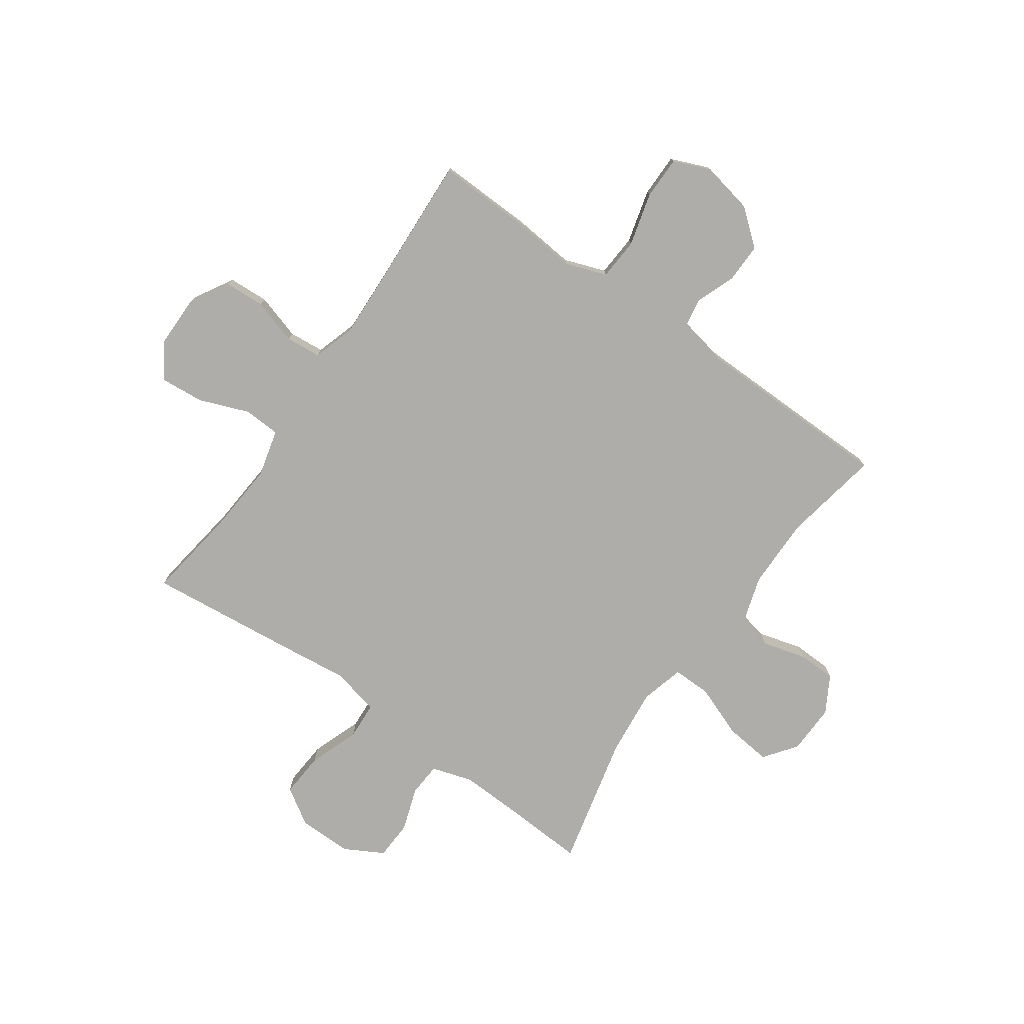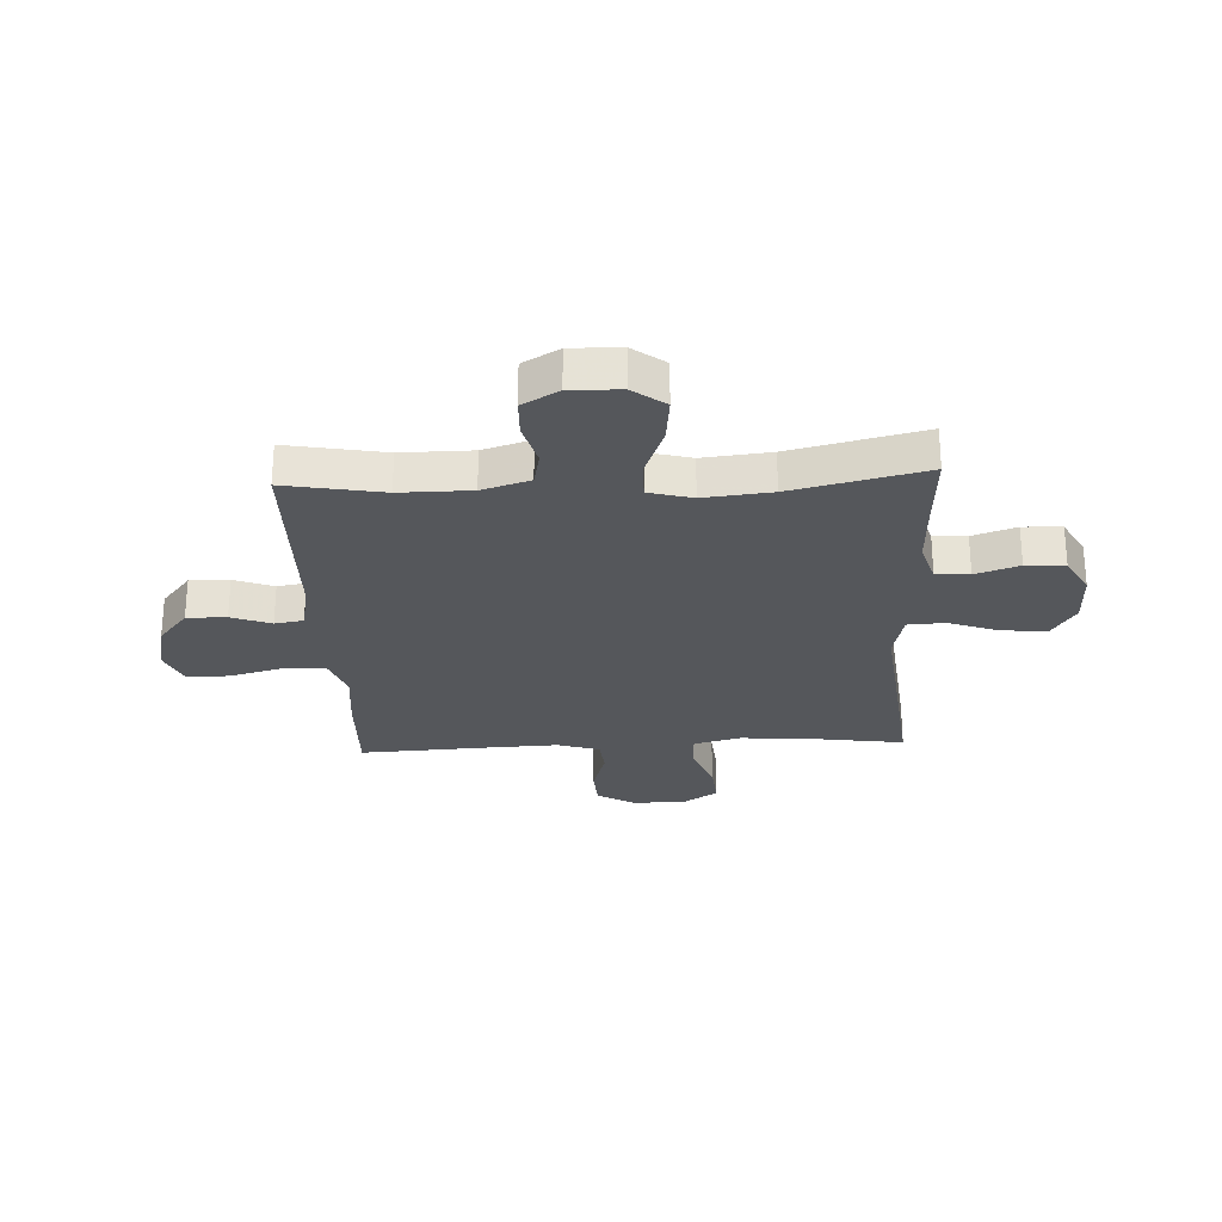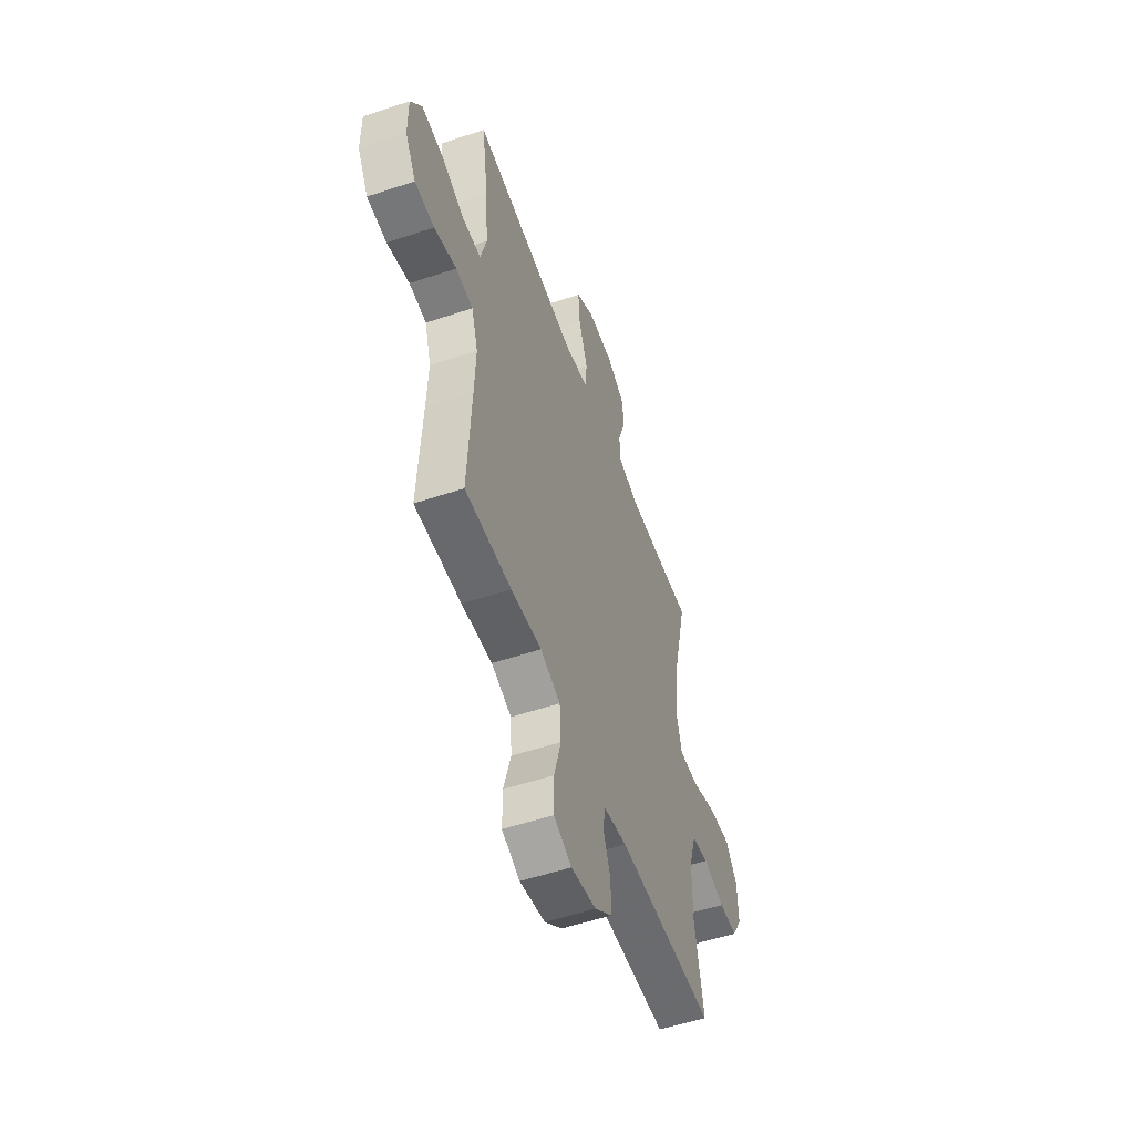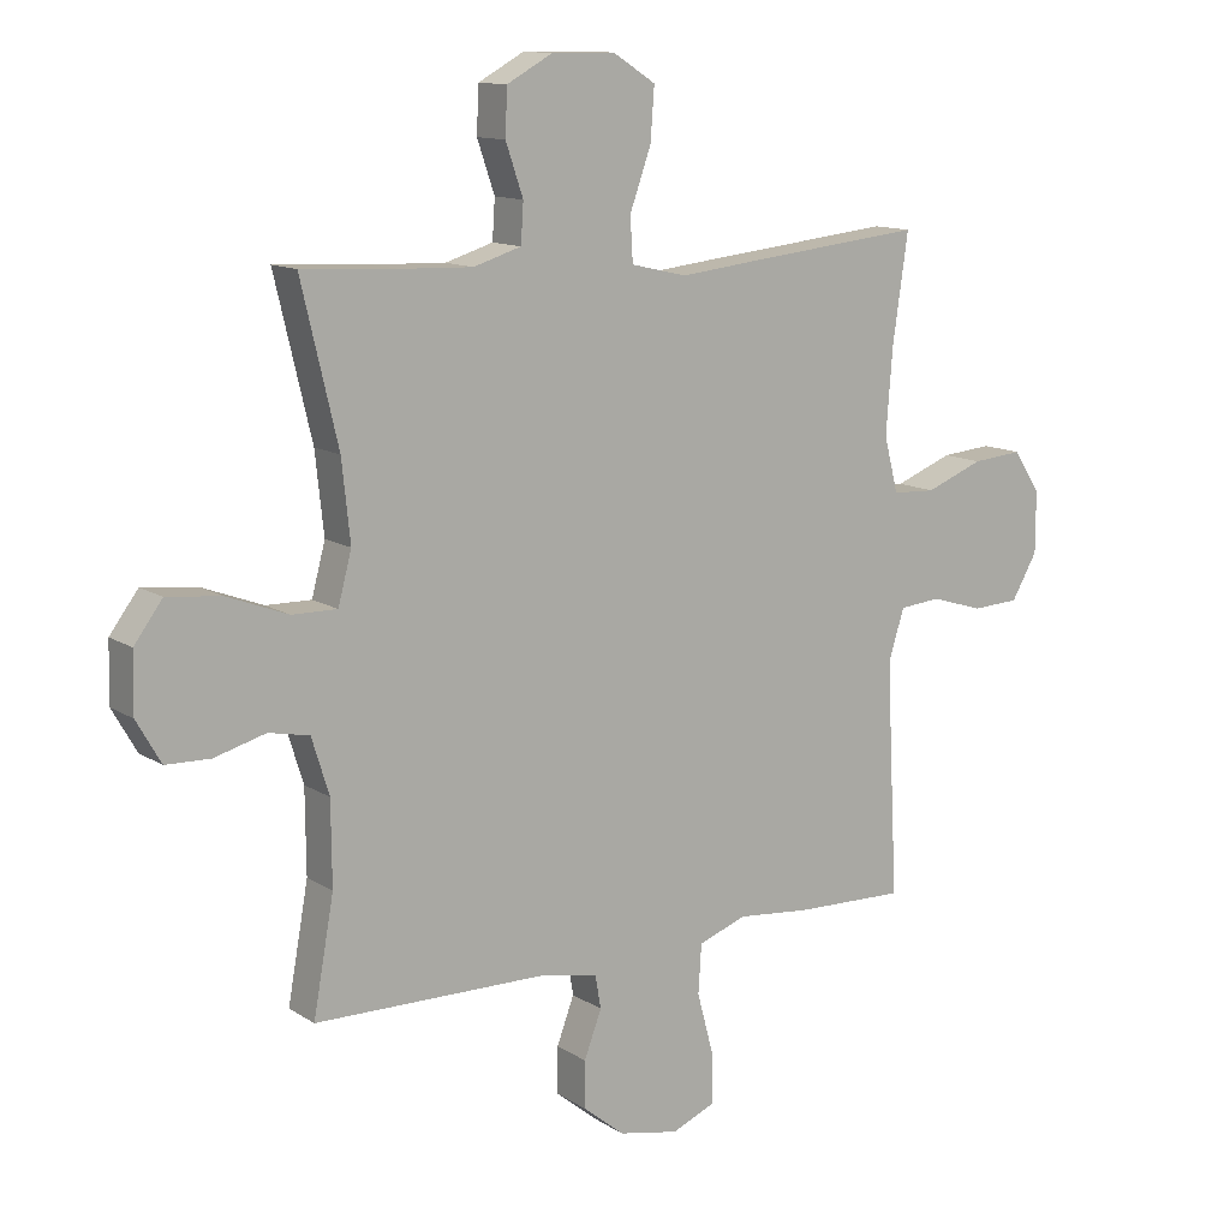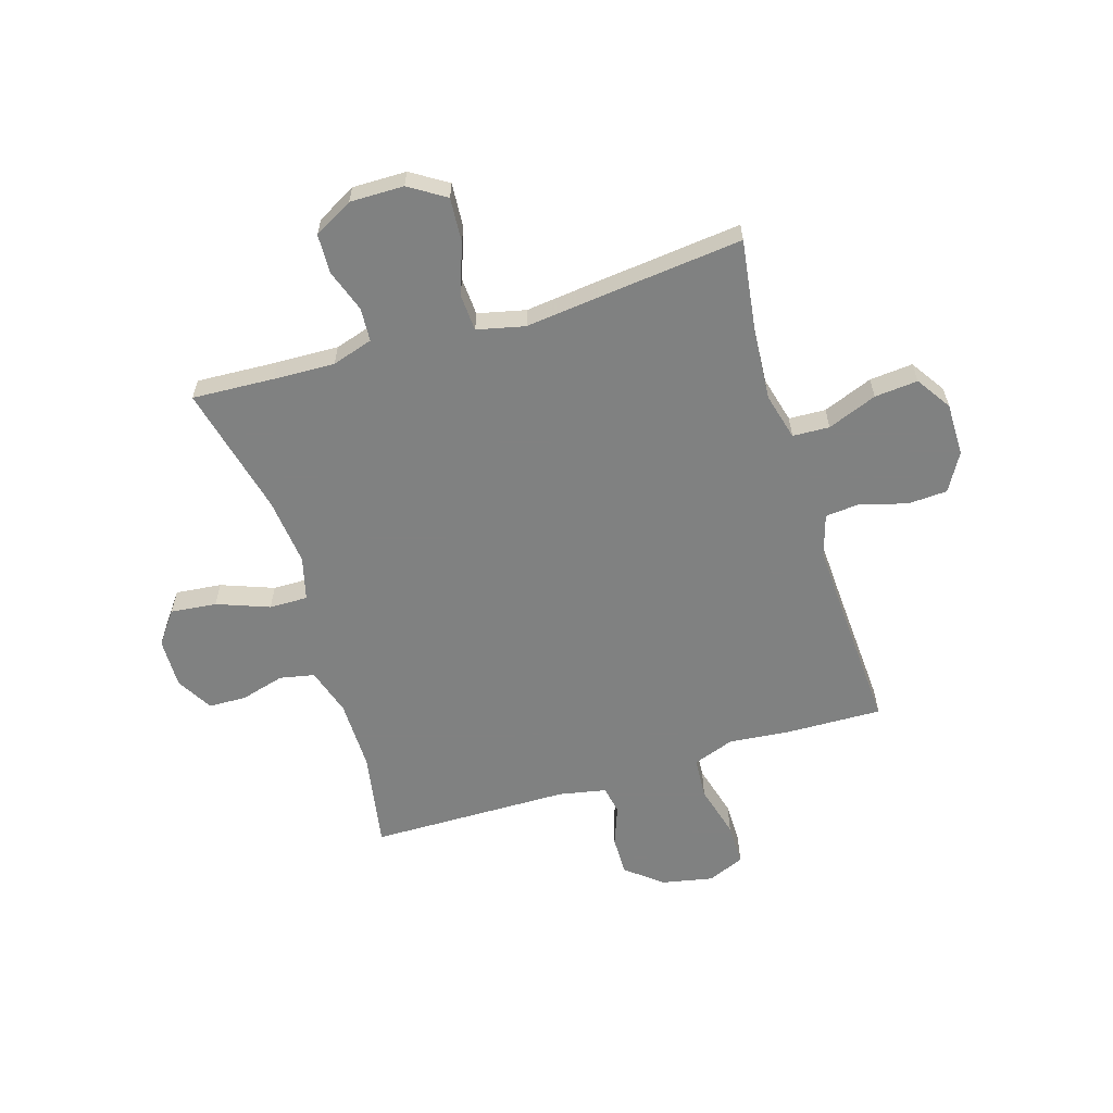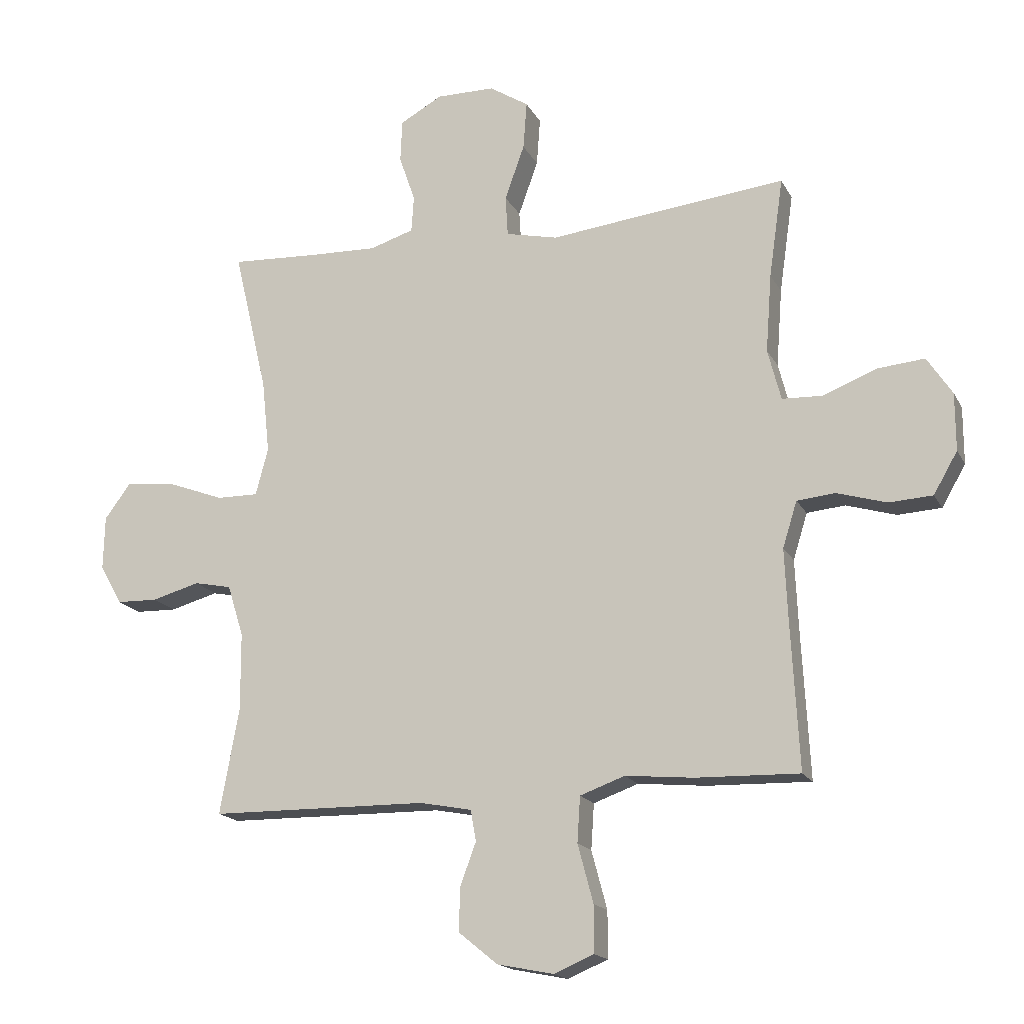
<metadata>
{"format":"obj","ext":"obj","renderer":"f3d","projection":"perspective","resolution":1024,"background":"white","views":[{"elev":-77.1,"azim":144.8,"up":"+Y"},{"elev":-26.9,"azim":-87.3,"up":"+Y"},{"elev":-54.2,"azim":109.5,"up":"+Z"},{"elev":12.3,"azim":-34.7,"up":"+Z"},{"elev":-60.3,"azim":17.2,"up":"+Y"},{"elev":-17.3,"azim":20.1,"up":"+Z"}]}
</metadata>
<code>
v 0.5 0.07 -0.5
v 0.327 0.07 -0.495
v 0.213 0.07 -0.484
v 0.138 0.07 -0.511
v 0.133 0.07 -0.587
v 0.159 0.07 -0.684
v 0.159 0.07 -0.762
v 0.092 0.07 -0.79
v -0.002 0.07 -0.771
v -0.067 0.07 -0.718
v -0.066 0.07 -0.646
v -0.039 0.07 -0.574
v -0.048 0.07 -0.522
v -0.135 0.07 -0.505
v -0.5 0.07 -0.5
v -0.468 0.07 -0.322
v -0.469 0.07 -0.193
v -0.496 0.07 -0.106
v -0.559 0.07 -0.093
v -0.639 0.07 -0.115
v -0.708 0.07 -0.113
v -0.746 0.07 -0.047
v -0.744 0.07 0.044
v -0.7 0.07 0.103
v -0.616 0.07 0.094
v -0.521 0.07 0.058
v -0.451 0.07 0.057
v -0.43 0.07 0.136
v -0.443 0.07 0.259
v -0.5 0.07 0.5
v -0.352 0.07 0.492
v -0.239 0.07 0.488
v -0.165 0.07 0.511
v -0.161 0.07 0.572
v -0.188 0.07 0.651
v -0.185 0.07 0.722
v -0.114 0.07 0.761
v -0.016 0.07 0.76
v 0.05 0.07 0.718
v 0.044 0.07 0.637
v 0.011 0.07 0.545
v 0.015 0.07 0.477
v 0.102 0.07 0.457
v 0.235 0.07 0.472
v 0.5 0.07 0.5
v 0.476 0.07 0.333
v 0.466 0.07 0.202
v 0.488 0.07 0.116
v 0.555 0.07 0.113
v 0.645 0.07 0.148
v 0.724 0.07 0.155
v 0.766 0.07 0.091
v 0.766 0.07 -0.005
v 0.726 0.07 -0.074
v 0.653 0.07 -0.078
v 0.57 0.07 -0.053
v 0.506 0.07 -0.059
v 0.482 0.07 -0.136
v 0.487 0.07 -0.253
v 0.5 0 -0.5
v 0.327 0 -0.495
v 0.213 0 -0.484
v 0.138 0 -0.511
v 0.133 0 -0.587
v 0.159 0 -0.684
v 0.159 0 -0.762
v 0.092 0 -0.79
v -0.002 0 -0.771
v -0.067 0 -0.718
v -0.066 0 -0.646
v -0.039 0 -0.574
v -0.048 0 -0.522
v -0.135 0 -0.505
v -0.5 0 -0.5
v -0.468 0 -0.322
v -0.469 0 -0.193
v -0.496 0 -0.106
v -0.559 0 -0.093
v -0.639 0 -0.115
v -0.708 0 -0.113
v -0.746 0 -0.047
v -0.744 0 0.044
v -0.7 0 0.103
v -0.616 0 0.094
v -0.521 0 0.058
v -0.451 0 0.057
v -0.43 0 0.136
v -0.443 0 0.259
v -0.5 0 0.5
v -0.352 0 0.492
v -0.239 0 0.488
v -0.165 0 0.511
v -0.161 0 0.572
v -0.188 0 0.651
v -0.185 0 0.722
v -0.114 0 0.761
v -0.016 0 0.76
v 0.05 0 0.718
v 0.044 0 0.637
v 0.011 0 0.545
v 0.015 0 0.477
v 0.102 0 0.457
v 0.235 0 0.472
v 0.5 0 0.5
v 0.476 0 0.333
v 0.466 0 0.202
v 0.488 0 0.116
v 0.555 0 0.113
v 0.645 0 0.148
v 0.724 0 0.155
v 0.766 0 0.091
v 0.766 0 -0.005
v 0.726 0 -0.074
v 0.653 0 -0.078
v 0.57 0 -0.053
v 0.506 0 -0.059
v 0.482 0 -0.136
v 0.487 0 -0.253
f 54 55 56
f 53 54 56
f 52 53 56
f 51 52 56
f 50 51 56
f 49 50 56
f 48 49 56 57
f 47 48 57 58
f 43 44 45 46
f 42 43 46 47
f 39 40 41
f 38 39 41
f 37 38 41
f 36 37 41
f 35 36 41
f 34 35 41
f 33 34 41 42
f 47 58 59
f 42 47 59
f 33 42 59
f 32 33 59
f 24 25 26
f 23 24 26
f 22 23 26
f 21 22 26
f 20 21 26
f 19 20 26
f 18 19 26 27
f 17 18 27
f 16 17 27 28
f 14 15 16
f 13 14 16 28
f 10 11 12
f 9 10 12
f 8 9 12
f 7 8 12
f 6 7 12
f 5 6 12
f 4 5 12 13
f 13 28 29
f 4 13 29
f 3 4 29
f 2 3 29
f 1 2 29
f 59 1 29
f 32 59 29
f 31 32 29
f 29 30 31
f 115 114 113
f 115 113 112
f 115 112 111
f 115 111 110
f 115 110 109
f 115 109 108
f 116 115 108 107
f 117 116 107 106
f 105 104 103 102
f 106 105 102 101
f 100 99 98
f 100 98 97
f 100 97 96
f 100 96 95
f 100 95 94
f 100 94 93
f 101 100 93 92
f 118 117 106
f 118 106 101
f 118 101 92
f 118 92 91
f 85 84 83
f 85 83 82
f 85 82 81
f 85 81 80
f 85 80 79
f 85 79 78
f 86 85 78 77
f 86 77 76
f 87 86 76 75
f 75 74 73
f 87 75 73 72
f 71 70 69
f 71 69 68
f 71 68 67
f 71 67 66
f 71 66 65
f 71 65 64
f 72 71 64 63
f 88 87 72
f 88 72 63
f 88 63 62
f 88 62 61
f 88 61 60
f 88 60 118
f 88 118 91
f 88 91 90
f 90 89 88
f 1 60 61 2
f 2 61 62 3
f 3 62 63 4
f 4 63 64 5
f 5 64 65 6
f 6 65 66 7
f 7 66 67 8
f 8 67 68 9
f 9 68 69 10
f 10 69 70 11
f 11 70 71 12
f 12 71 72 13
f 13 72 73 14
f 14 73 74 15
f 15 74 75 16
f 16 75 76 17
f 17 76 77 18
f 18 77 78 19
f 19 78 79 20
f 20 79 80 21
f 21 80 81 22
f 22 81 82 23
f 23 82 83 24
f 24 83 84 25
f 25 84 85 26
f 26 85 86 27
f 27 86 87 28
f 28 87 88 29
f 29 88 89 30
f 30 89 90 31
f 31 90 91 32
f 32 91 92 33
f 33 92 93 34
f 34 93 94 35
f 35 94 95 36
f 36 95 96 37
f 37 96 97 38
f 38 97 98 39
f 39 98 99 40
f 40 99 100 41
f 41 100 101 42
f 42 101 102 43
f 43 102 103 44
f 44 103 104 45
f 45 104 105 46
f 46 105 106 47
f 47 106 107 48
f 48 107 108 49
f 49 108 109 50
f 50 109 110 51
f 51 110 111 52
f 52 111 112 53
f 53 112 113 54
f 54 113 114 55
f 55 114 115 56
f 56 115 116 57
f 57 116 117 58
f 58 117 118 59
f 59 118 60 1

</code>
